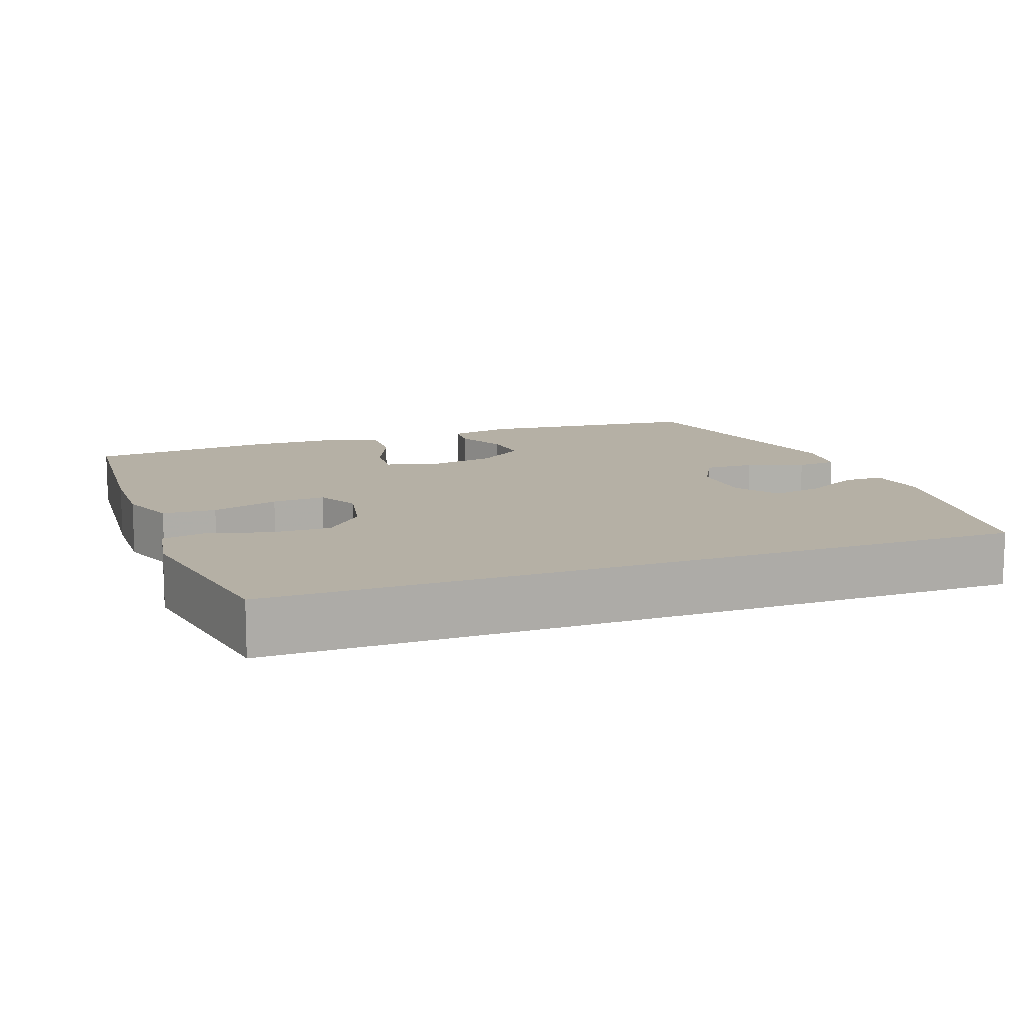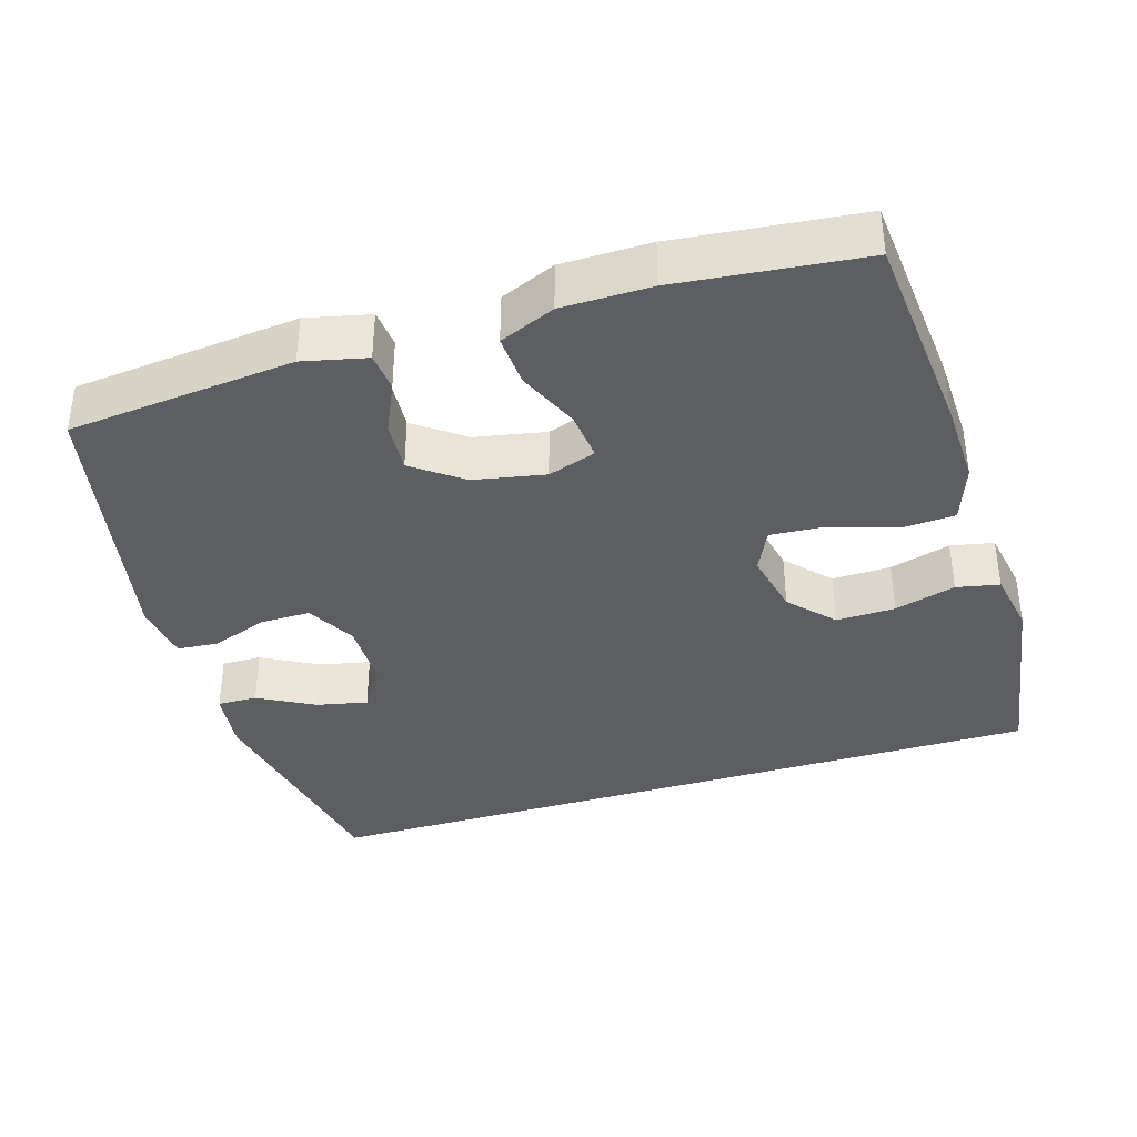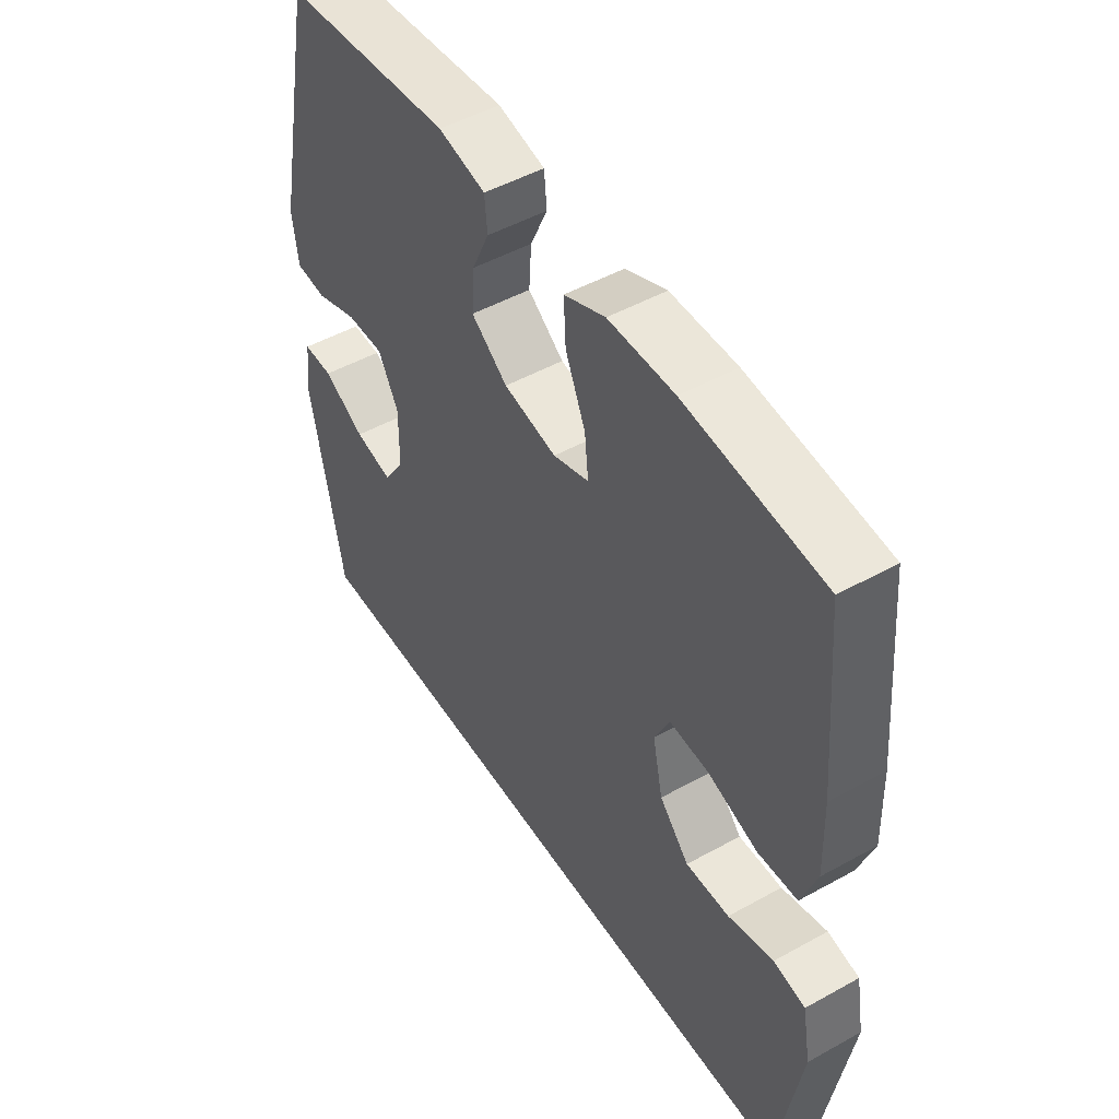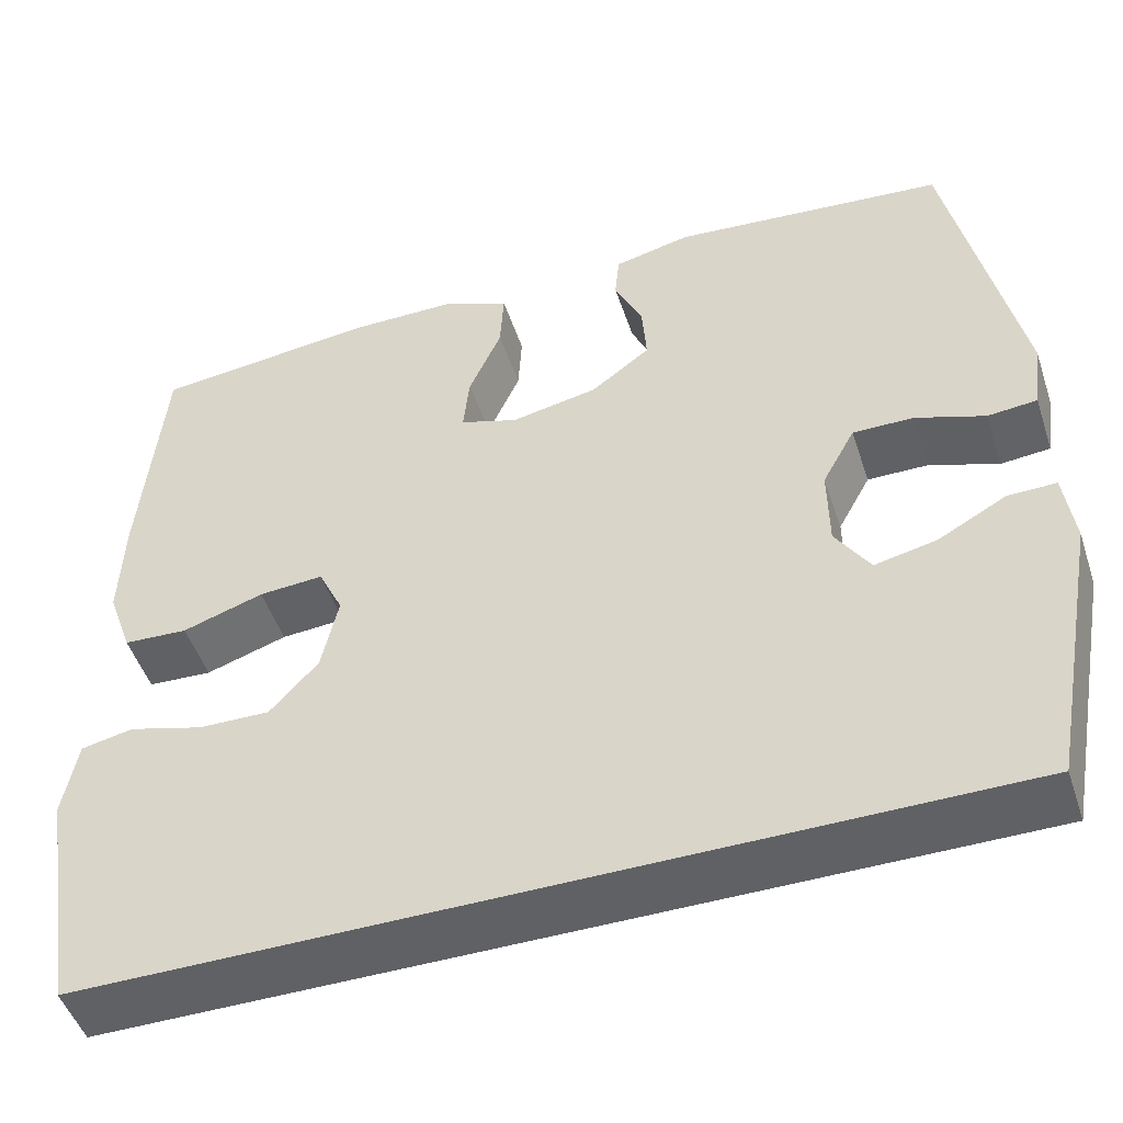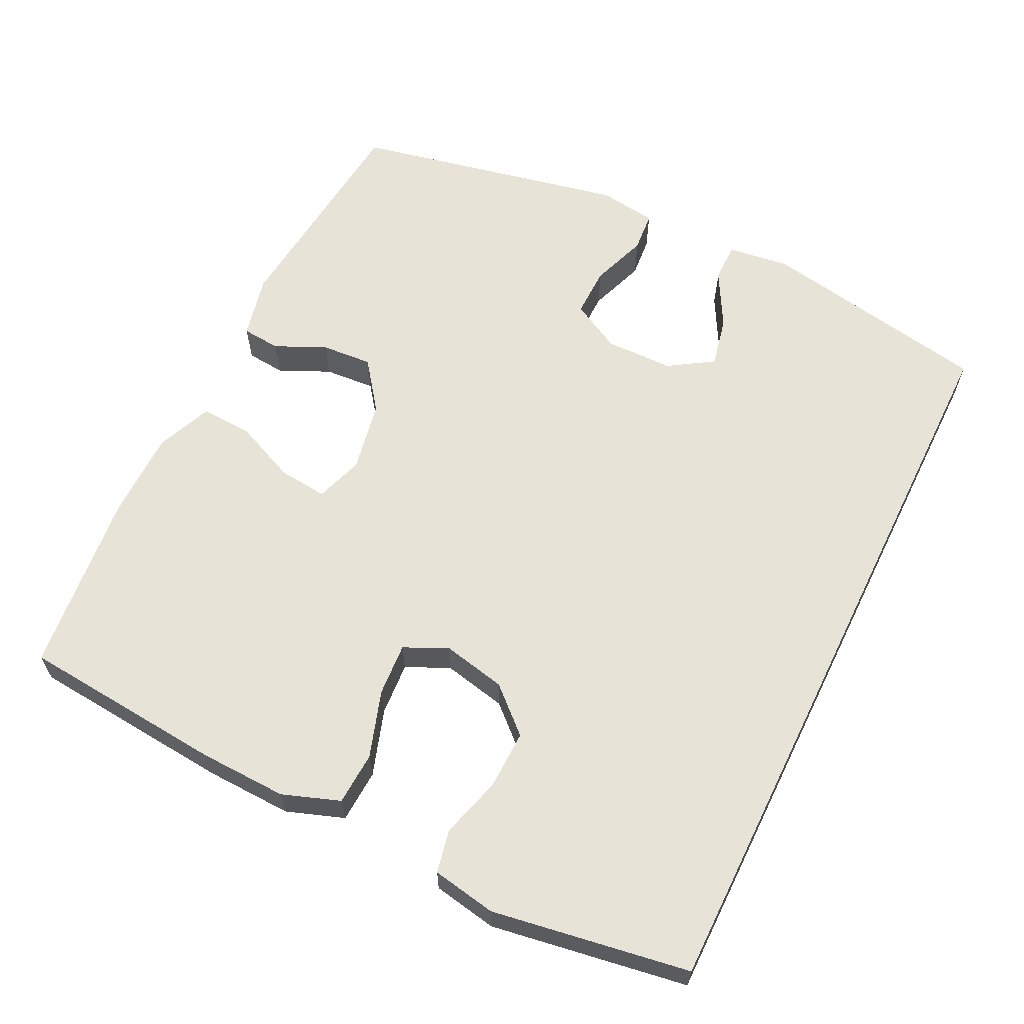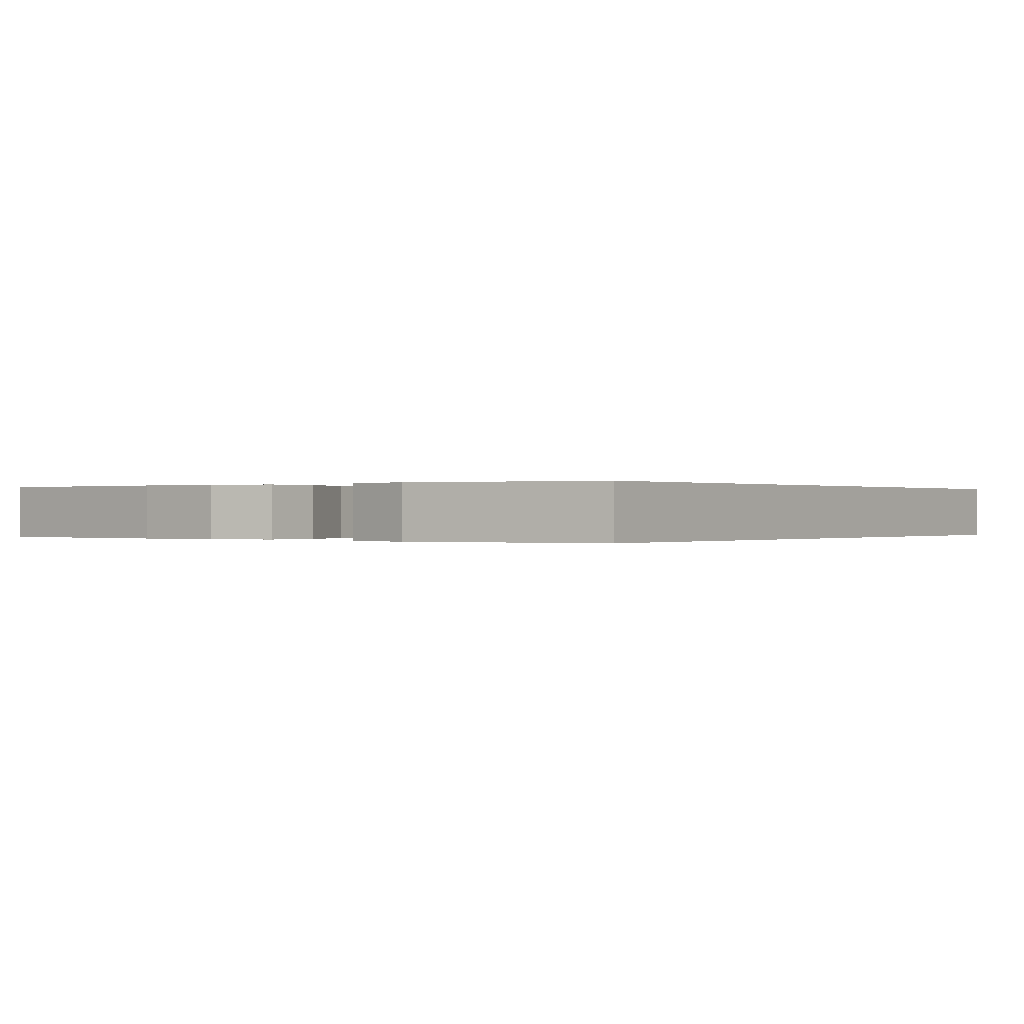
<metadata>
{"format":"obj","ext":"obj","renderer":"f3d","projection":"perspective","resolution":1024,"background":"white","views":[{"elev":11.7,"azim":159.4,"up":"+Y"},{"elev":-37.5,"azim":17.1,"up":"+Y"},{"elev":49.3,"azim":58.4,"up":"+Z"},{"elev":-49.0,"azim":-161.8,"up":"+Z"},{"elev":62.1,"azim":116.1,"up":"+Y"},{"elev":0.0,"azim":125.7,"up":"+Y"}]}
</metadata>
<code>
v -0.5 0.07 0.5
v -0.189 0.07 0.531
v -0.102 0.07 0.511
v -0.097 0.07 0.458
v -0.129 0.07 0.388
v -0.134 0.07 0.318
v -0.067 0.07 0.268
v 0.031 0.07 0.249
v 0.097 0.07 0.271
v 0.09 0.07 0.338
v 0.053 0.07 0.423
v 0.049 0.07 0.494
v 0.125 0.07 0.526
v 0.247 0.07 0.527
v 0.5 0.07 0.5
v 0.525 0.07 0.22
v 0.529 0.07 0.099
v 0.501 0.07 0.02
v 0.428 0.07 0.016
v 0.336 0.07 0.046
v 0.263 0.07 0.051
v 0.235 0.07 -0.008
v 0.254 0.07 -0.096
v 0.309 0.07 -0.156
v 0.39 0.07 -0.154
v 0.474 0.07 -0.13
v 0.533 0.07 -0.142
v 0.549 0.07 -0.23
v 0.506 0.07 -0.5
v -0.521 0.07 -0.5
v -0.58 0.07 -0.183
v -0.569 0.07 -0.097
v -0.514 0.07 -0.098
v -0.437 0.07 -0.14
v -0.367 0.07 -0.155
v -0.328 0.07 -0.094
v -0.327 0.07 0
v -0.364 0.07 0.068
v -0.433 0.07 0.067
v -0.511 0.07 0.039
v -0.567 0.07 0.044
v -0.578 0.07 0.124
v -0.5 0 0.5
v -0.189 0 0.531
v -0.102 0 0.511
v -0.097 0 0.458
v -0.129 0 0.388
v -0.134 0 0.318
v -0.067 0 0.268
v 0.031 0 0.249
v 0.097 0 0.271
v 0.09 0 0.338
v 0.053 0 0.423
v 0.049 0 0.494
v 0.125 0 0.526
v 0.247 0 0.527
v 0.5 0 0.5
v 0.525 0 0.22
v 0.529 0 0.099
v 0.501 0 0.02
v 0.428 0 0.016
v 0.336 0 0.046
v 0.263 0 0.051
v 0.235 0 -0.008
v 0.254 0 -0.096
v 0.309 0 -0.156
v 0.39 0 -0.154
v 0.474 0 -0.13
v 0.533 0 -0.142
v 0.549 0 -0.23
v 0.506 0 -0.5
v -0.521 0 -0.5
v -0.58 0 -0.183
v -0.569 0 -0.097
v -0.514 0 -0.098
v -0.437 0 -0.14
v -0.367 0 -0.155
v -0.328 0 -0.094
v -0.327 0 0
v -0.364 0 0.068
v -0.433 0 0.067
v -0.511 0 0.039
v -0.567 0 0.044
v -0.578 0 0.124
f 39 40 41 42
f 38 39 42 1
f 37 38 1 2
f 36 37 2 3
f 31 32 33 34
f 31 34 35
f 30 31 35
f 29 30 35 36
f 25 26 27 28
f 24 25 28 29
f 23 24 29 36
f 17 18 19 20
f 17 20 21
f 16 17 21
f 15 16 21
f 14 15 21
f 13 14 21 22
f 10 11 12 13
f 9 10 13 22
f 3 4 5
f 36 3 5
f 36 5 6
f 23 36 6 7
f 8 9 22 23
f 7 8 23
f 84 83 82 81
f 43 84 81 80
f 44 43 80 79
f 45 44 79 78
f 76 75 74 73
f 77 76 73
f 77 73 72
f 78 77 72 71
f 70 69 68 67
f 71 70 67 66
f 78 71 66 65
f 62 61 60 59
f 63 62 59
f 63 59 58
f 63 58 57
f 63 57 56
f 64 63 56 55
f 55 54 53 52
f 64 55 52 51
f 47 46 45
f 47 45 78
f 48 47 78
f 49 48 78 65
f 65 64 51 50
f 65 50 49
f 1 43 44 2
f 2 44 45 3
f 3 45 46 4
f 4 46 47 5
f 5 47 48 6
f 6 48 49 7
f 7 49 50 8
f 8 50 51 9
f 9 51 52 10
f 10 52 53 11
f 11 53 54 12
f 12 54 55 13
f 13 55 56 14
f 14 56 57 15
f 15 57 58 16
f 16 58 59 17
f 17 59 60 18
f 18 60 61 19
f 19 61 62 20
f 20 62 63 21
f 21 63 64 22
f 22 64 65 23
f 23 65 66 24
f 24 66 67 25
f 25 67 68 26
f 26 68 69 27
f 27 69 70 28
f 28 70 71 29
f 29 71 72 30
f 30 72 73 31
f 31 73 74 32
f 32 74 75 33
f 33 75 76 34
f 34 76 77 35
f 35 77 78 36
f 36 78 79 37
f 37 79 80 38
f 38 80 81 39
f 39 81 82 40
f 40 82 83 41
f 41 83 84 42
f 42 84 43 1

</code>
